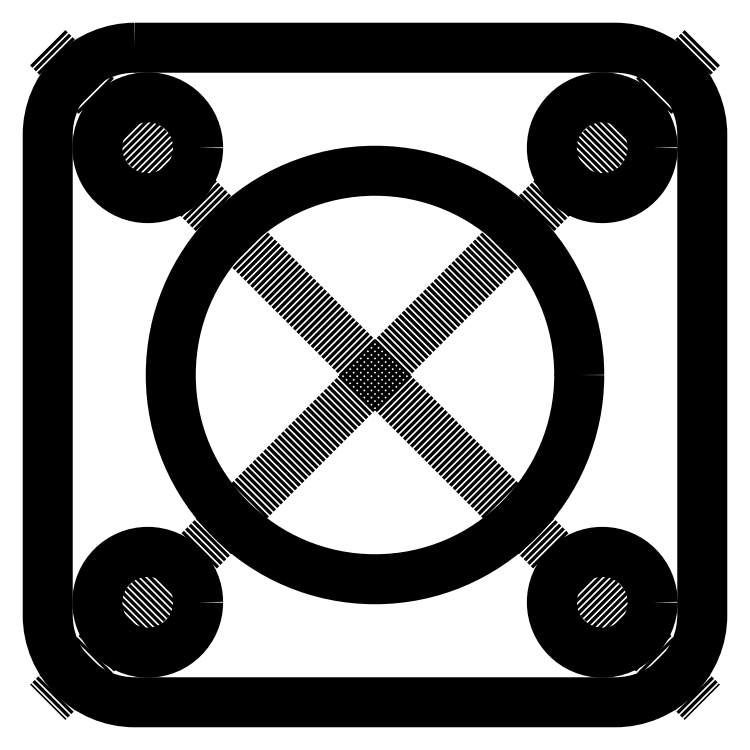
<metadata>
{"format":"dxf","ext":"dxf","renderer":"ezdxf+matplotlib","layout":"modelspace","background":"white","min_lineweight":24,"dpi":150}
</metadata>
<code>
0
SECTION
2
ENTITIES
0
POINT
8
0
10
0
20
0
30
0
0
POINT
8
0
10
0
20
0
30
0
0
CIRCLE
8
0
10
0
20
0
30
0
40
30.5
210
0
220
0
230
1
0
LWPOLYLINE
8
0
90
8
70
1
43
0
10
-35.88
20
48.88
10
35.88
20
48.88
42
-0.4142
10
48.88
20
35.88
10
48.88
20
-35.88
42
-0.4142
10
35.88
20
-48.88
10
-35.87
20
-48.88
42
-0.4142
10
-48.87
20
-35.88
10
-48.87
20
35.88
42
-0.4142
0
LINE
8
1
10
-48.88
20
48.88
30
0
11
48.88
21
-48.88
31
0
0
LINE
8
1
10
48.88
20
48.88
30
0
11
-48.88
21
-48.88
31
0
0
CIRCLE
8
0
10
-33.94
20
33.94
30
0
40
7.525
210
0
220
0
230
1
0
CIRCLE
8
0
10
-33.94
20
-33.94
30
0
40
7.525
210
0
220
0
230
1
0
CIRCLE
8
0
10
33.94
20
-33.94
30
0
40
7.525
210
0
220
0
230
1
0
CIRCLE
8
0
10
33.94
20
33.94
30
0
40
7.525
210
0
220
0
230
1
0
ENDSEC
0
EOF

</code>
